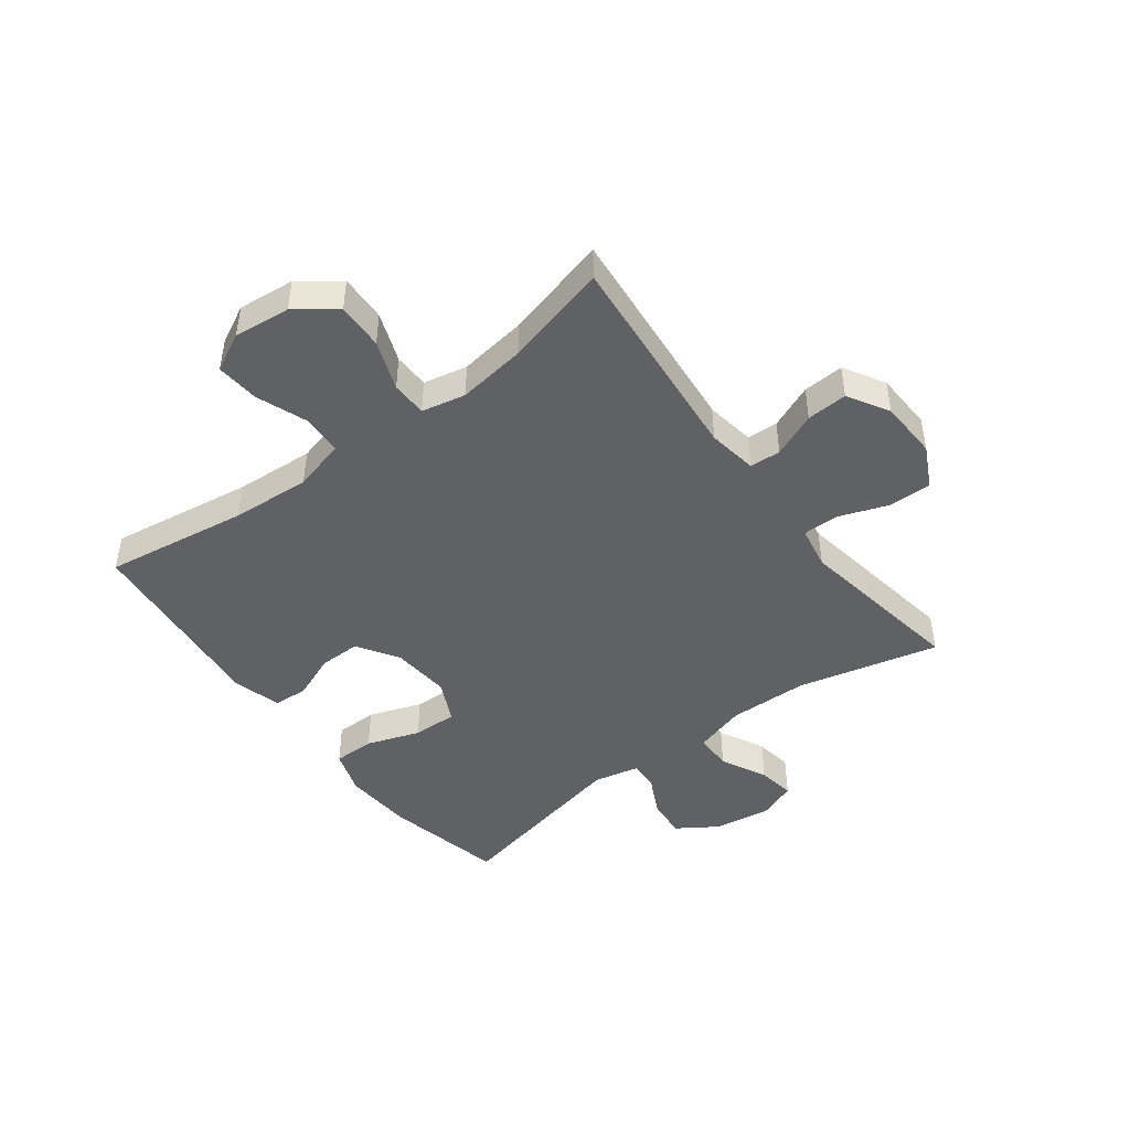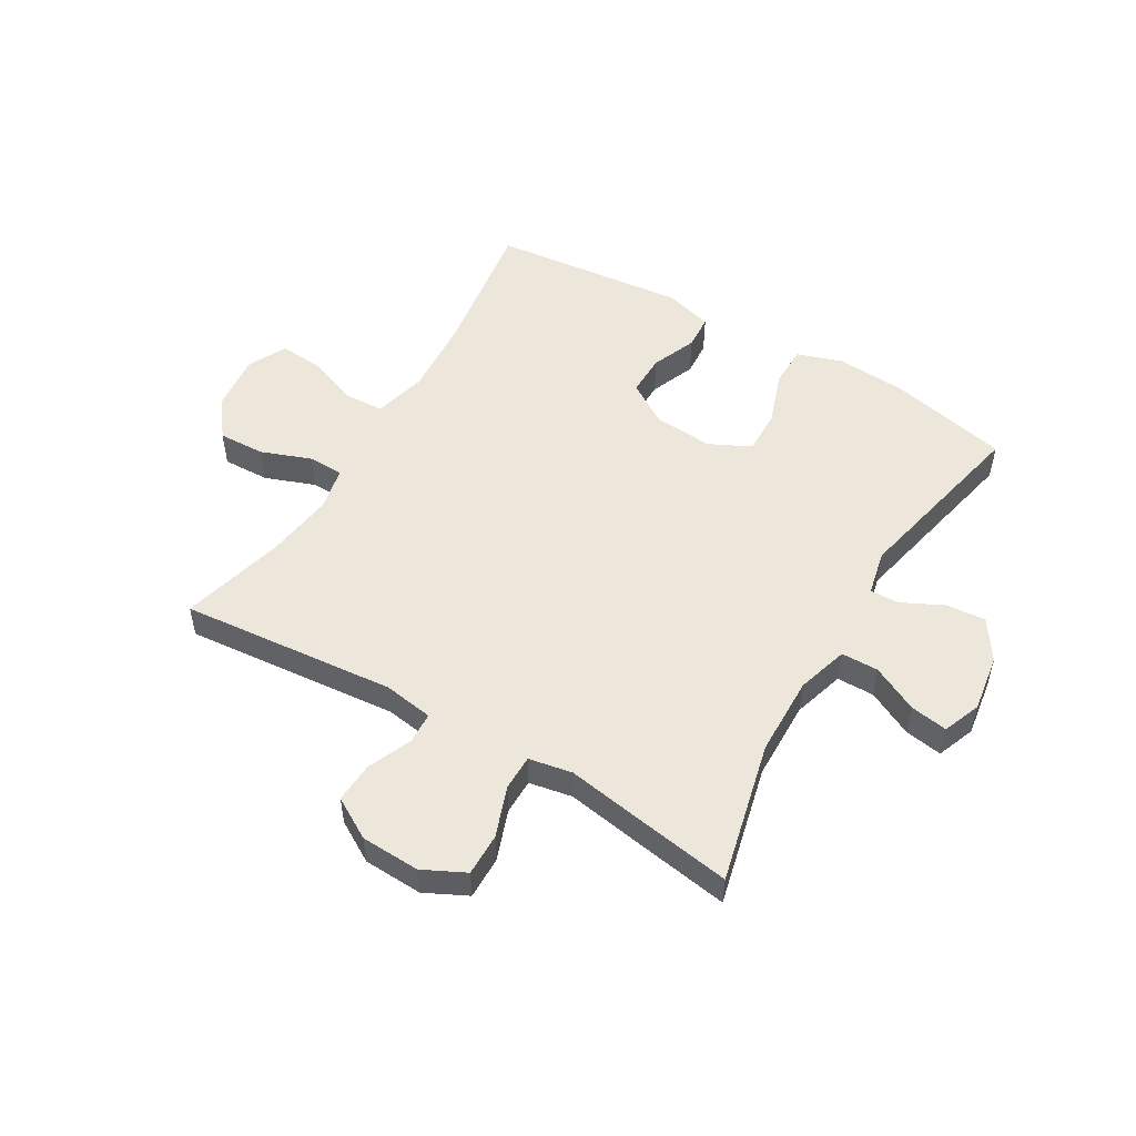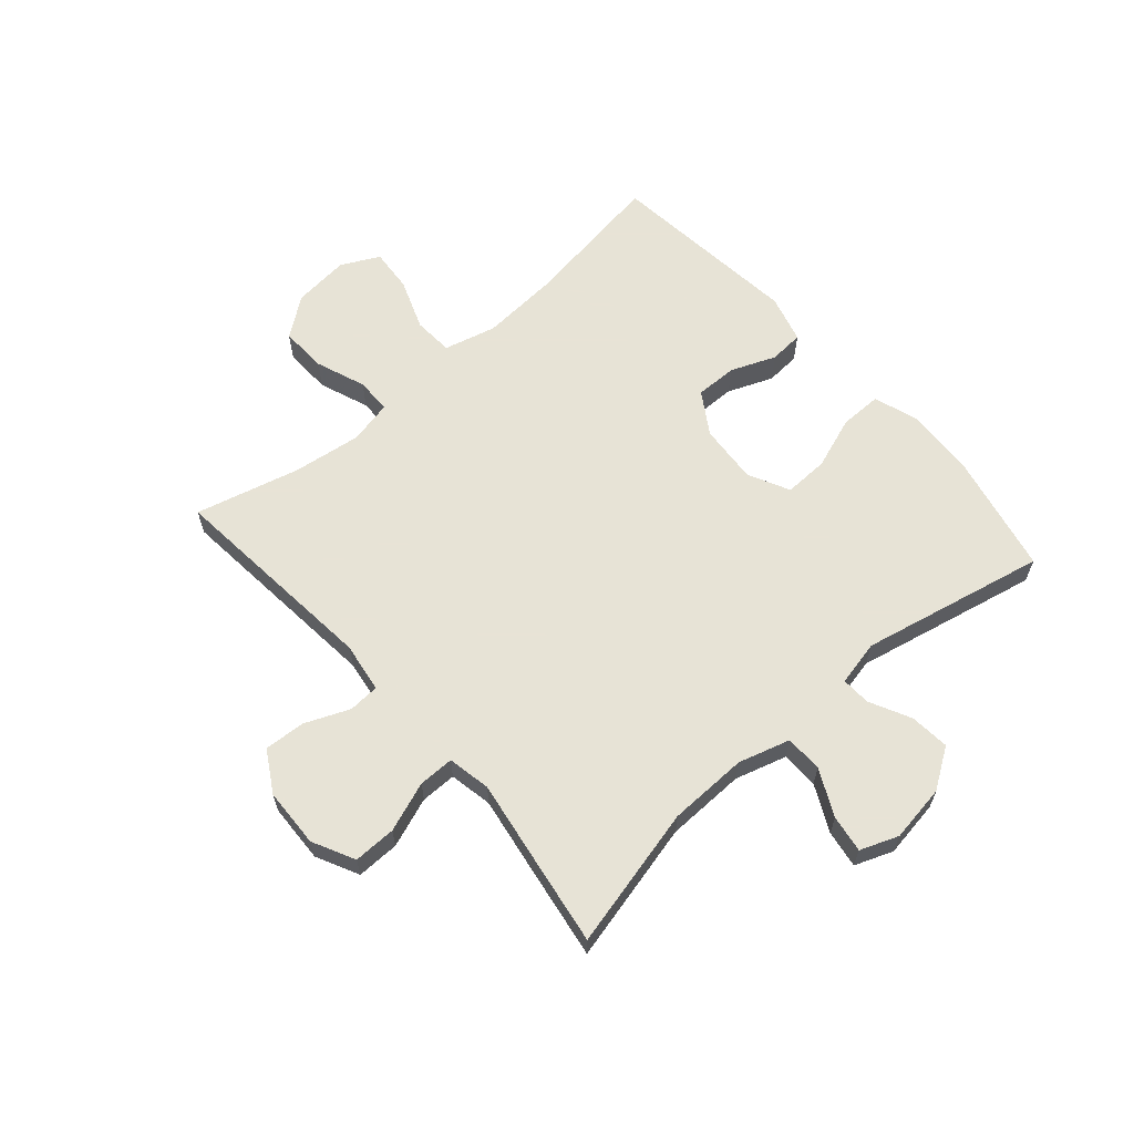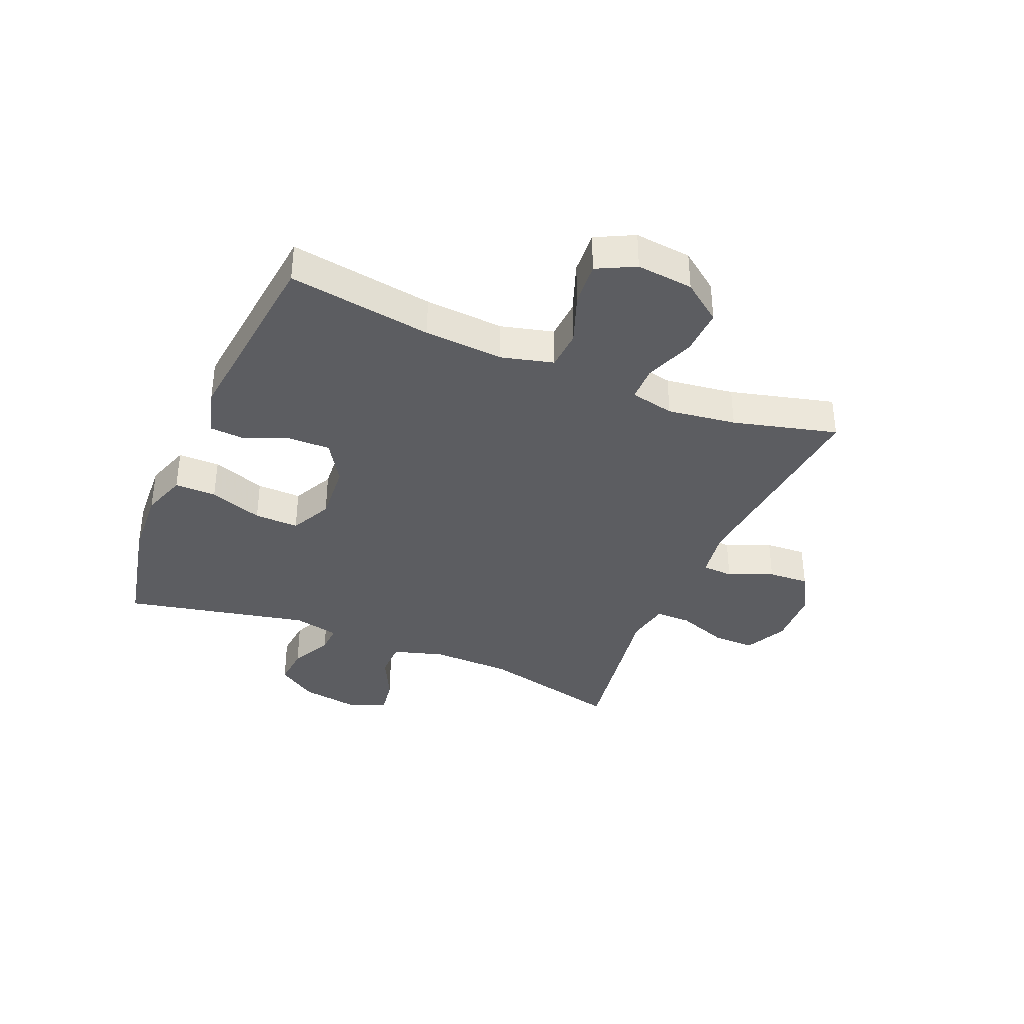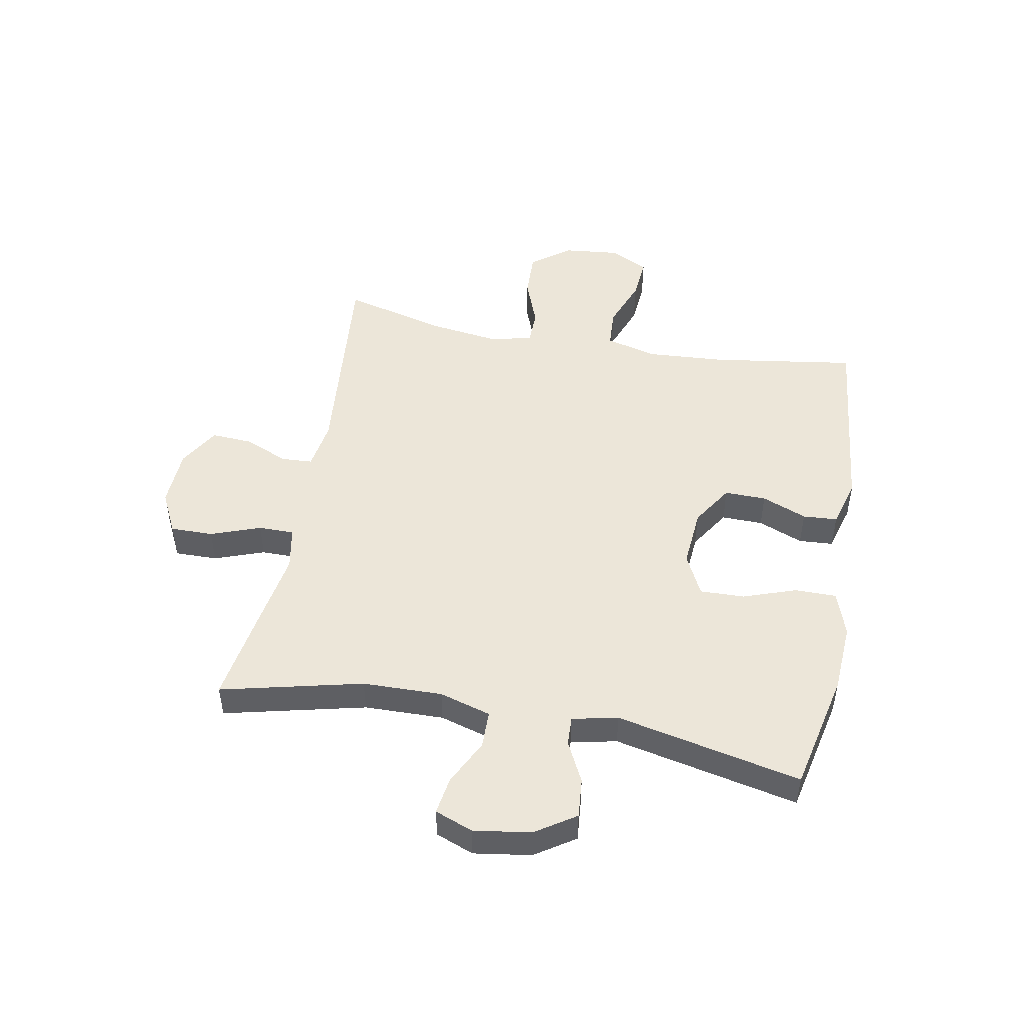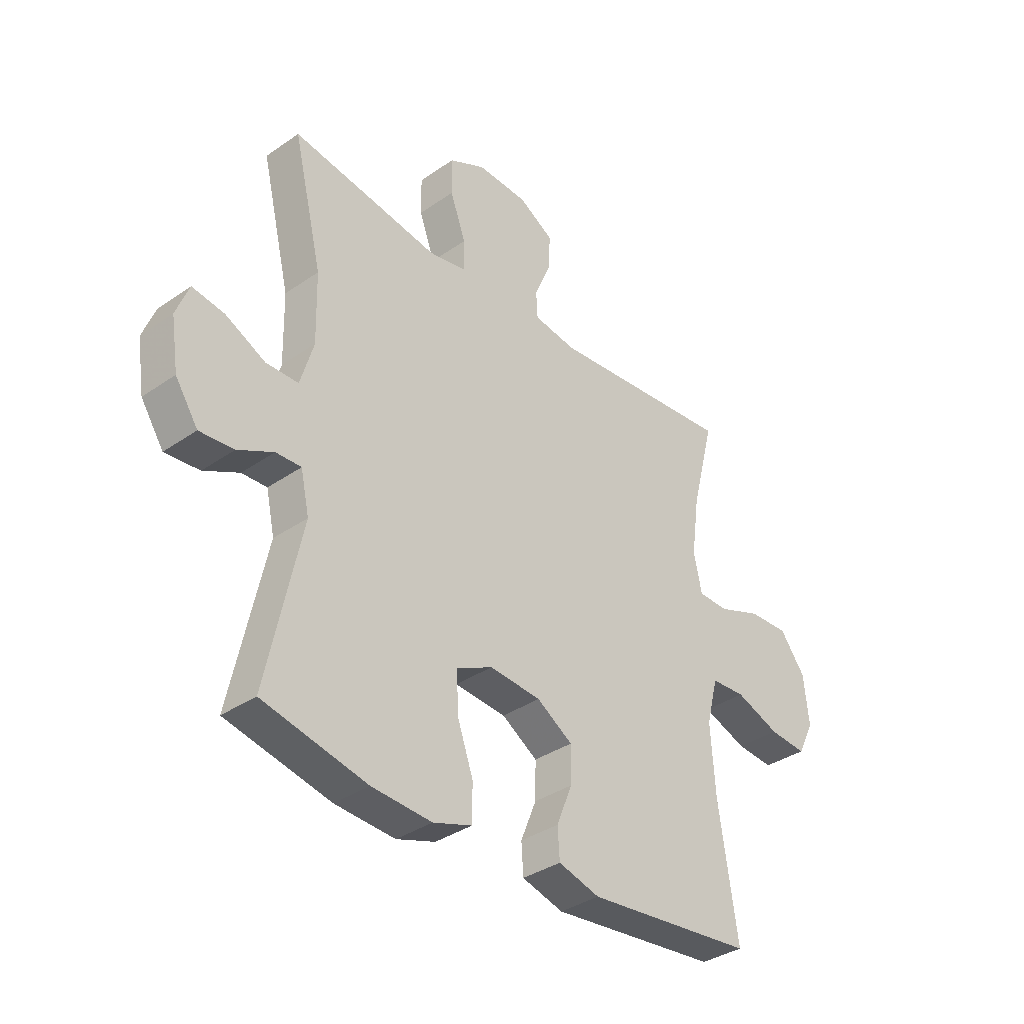
<metadata>
{"format":"obj","ext":"obj","renderer":"f3d","projection":"perspective","resolution":1024,"background":"white","views":[{"elev":-45.7,"azim":-52.9,"up":"+Y"},{"elev":51.9,"azim":30.7,"up":"+Y"},{"elev":62.6,"azim":48.8,"up":"+Y"},{"elev":-36.9,"azim":-112.9,"up":"+Y"},{"elev":48.8,"azim":100.6,"up":"+Y"},{"elev":-35.8,"azim":132.4,"up":"+Z"}]}
</metadata>
<code>
v -0.5 0.07 0.5
v -0.131 0.07 0.465
v -0.046 0.07 0.478
v -0.043 0.07 0.531
v -0.075 0.07 0.607
v -0.079 0.07 0.677
v -0.009 0.07 0.718
v 0.092 0.07 0.722
v 0.164 0.07 0.686
v 0.163 0.07 0.613
v 0.132 0.07 0.528
v 0.132 0.07 0.467
v 0.206 0.07 0.453
v 0.323 0.07 0.472
v 0.5 0.07 0.5
v 0.442 0.07 0.258
v 0.439 0.07 0.122
v 0.465 0.07 0.034
v 0.529 0.07 0.033
v 0.608 0.07 0.072
v 0.672 0.07 0.082
v 0.697 0.07 0.017
v 0.682 0.07 -0.081
v 0.637 0.07 -0.149
v 0.569 0.07 -0.143
v 0.499 0.07 -0.108
v 0.449 0.07 -0.106
v 0.432 0.07 -0.184
v 0.5 0.07 -0.5
v 0.294 0.07 -0.545
v 0.175 0.07 -0.552
v 0.098 0.07 -0.526
v 0.098 0.07 -0.455
v 0.13 0.07 -0.364
v 0.132 0.07 -0.288
v 0.061 0.07 -0.253
v -0.041 0.07 -0.261
v -0.112 0.07 -0.306
v -0.111 0.07 -0.377
v -0.08 0.07 -0.454
v -0.084 0.07 -0.513
v -0.166 0.07 -0.536
v -0.5 0.07 -0.5
v -0.463 0.07 -0.254
v -0.454 0.07 -0.119
v -0.477 0.07 -0.03
v -0.545 0.07 -0.026
v -0.633 0.07 -0.059
v -0.707 0.07 -0.065
v -0.74 0.07 0
v -0.73 0.07 0.097
v -0.68 0.07 0.164
v -0.6 0.07 0.161
v -0.515 0.07 0.129
v -0.454 0.07 0.13
v -0.438 0.07 0.205
v -0.454 0.07 0.322
v -0.5 0 0.5
v -0.131 0 0.465
v -0.046 0 0.478
v -0.043 0 0.531
v -0.075 0 0.607
v -0.079 0 0.677
v -0.009 0 0.718
v 0.092 0 0.722
v 0.164 0 0.686
v 0.163 0 0.613
v 0.132 0 0.528
v 0.132 0 0.467
v 0.206 0 0.453
v 0.323 0 0.472
v 0.5 0 0.5
v 0.442 0 0.258
v 0.439 0 0.122
v 0.465 0 0.034
v 0.529 0 0.033
v 0.608 0 0.072
v 0.672 0 0.082
v 0.697 0 0.017
v 0.682 0 -0.081
v 0.637 0 -0.149
v 0.569 0 -0.143
v 0.499 0 -0.108
v 0.449 0 -0.106
v 0.432 0 -0.184
v 0.5 0 -0.5
v 0.294 0 -0.545
v 0.175 0 -0.552
v 0.098 0 -0.526
v 0.098 0 -0.455
v 0.13 0 -0.364
v 0.132 0 -0.288
v 0.061 0 -0.253
v -0.041 0 -0.261
v -0.112 0 -0.306
v -0.111 0 -0.377
v -0.08 0 -0.454
v -0.084 0 -0.513
v -0.166 0 -0.536
v -0.5 0 -0.5
v -0.463 0 -0.254
v -0.454 0 -0.119
v -0.477 0 -0.03
v -0.545 0 -0.026
v -0.633 0 -0.059
v -0.707 0 -0.065
v -0.74 0 0
v -0.73 0 0.097
v -0.68 0 0.164
v -0.6 0 0.161
v -0.515 0 0.129
v -0.454 0 0.13
v -0.438 0 0.205
v -0.454 0 0.322
f 52 53 54
f 51 52 54
f 50 51 54
f 49 50 54
f 48 49 54
f 47 48 54
f 46 47 54 55
f 45 46 55 56
f 42 43 44
f 41 42 44
f 40 41 44
f 39 40 44
f 38 39 44 45
f 37 38 45 56
f 32 33 34
f 31 32 34
f 30 31 34
f 29 30 34
f 28 29 34
f 27 28 34 35
f 24 25 26
f 23 24 26
f 22 23 26
f 21 22 26
f 20 21 26
f 19 20 26
f 18 19 26 27
f 27 35 36
f 18 27 36
f 17 18 36
f 13 14 15 16
f 37 56 57
f 36 37 57
f 17 36 57
f 16 17 57
f 13 16 57
f 12 13 57
f 9 10 11
f 8 9 11
f 7 8 11
f 6 7 11
f 5 6 11
f 4 5 11
f 57 1 2
f 12 57 2 3
f 3 4 11 12
f 111 110 109
f 111 109 108
f 111 108 107
f 111 107 106
f 111 106 105
f 111 105 104
f 112 111 104 103
f 113 112 103 102
f 101 100 99
f 101 99 98
f 101 98 97
f 101 97 96
f 102 101 96 95
f 113 102 95 94
f 91 90 89
f 91 89 88
f 91 88 87
f 91 87 86
f 91 86 85
f 92 91 85 84
f 83 82 81
f 83 81 80
f 83 80 79
f 83 79 78
f 83 78 77
f 83 77 76
f 84 83 76 75
f 93 92 84
f 93 84 75
f 93 75 74
f 73 72 71 70
f 114 113 94
f 114 94 93
f 114 93 74
f 114 74 73
f 114 73 70
f 114 70 69
f 68 67 66
f 68 66 65
f 68 65 64
f 68 64 63
f 68 63 62
f 68 62 61
f 59 58 114
f 60 59 114 69
f 69 68 61 60
f 1 58 59 2
f 2 59 60 3
f 3 60 61 4
f 4 61 62 5
f 5 62 63 6
f 6 63 64 7
f 7 64 65 8
f 8 65 66 9
f 9 66 67 10
f 10 67 68 11
f 11 68 69 12
f 12 69 70 13
f 13 70 71 14
f 14 71 72 15
f 15 72 73 16
f 16 73 74 17
f 17 74 75 18
f 18 75 76 19
f 19 76 77 20
f 20 77 78 21
f 21 78 79 22
f 22 79 80 23
f 23 80 81 24
f 24 81 82 25
f 25 82 83 26
f 26 83 84 27
f 27 84 85 28
f 28 85 86 29
f 29 86 87 30
f 30 87 88 31
f 31 88 89 32
f 32 89 90 33
f 33 90 91 34
f 34 91 92 35
f 35 92 93 36
f 36 93 94 37
f 37 94 95 38
f 38 95 96 39
f 39 96 97 40
f 40 97 98 41
f 41 98 99 42
f 42 99 100 43
f 43 100 101 44
f 44 101 102 45
f 45 102 103 46
f 46 103 104 47
f 47 104 105 48
f 48 105 106 49
f 49 106 107 50
f 50 107 108 51
f 51 108 109 52
f 52 109 110 53
f 53 110 111 54
f 54 111 112 55
f 55 112 113 56
f 56 113 114 57
f 57 114 58 1

</code>
